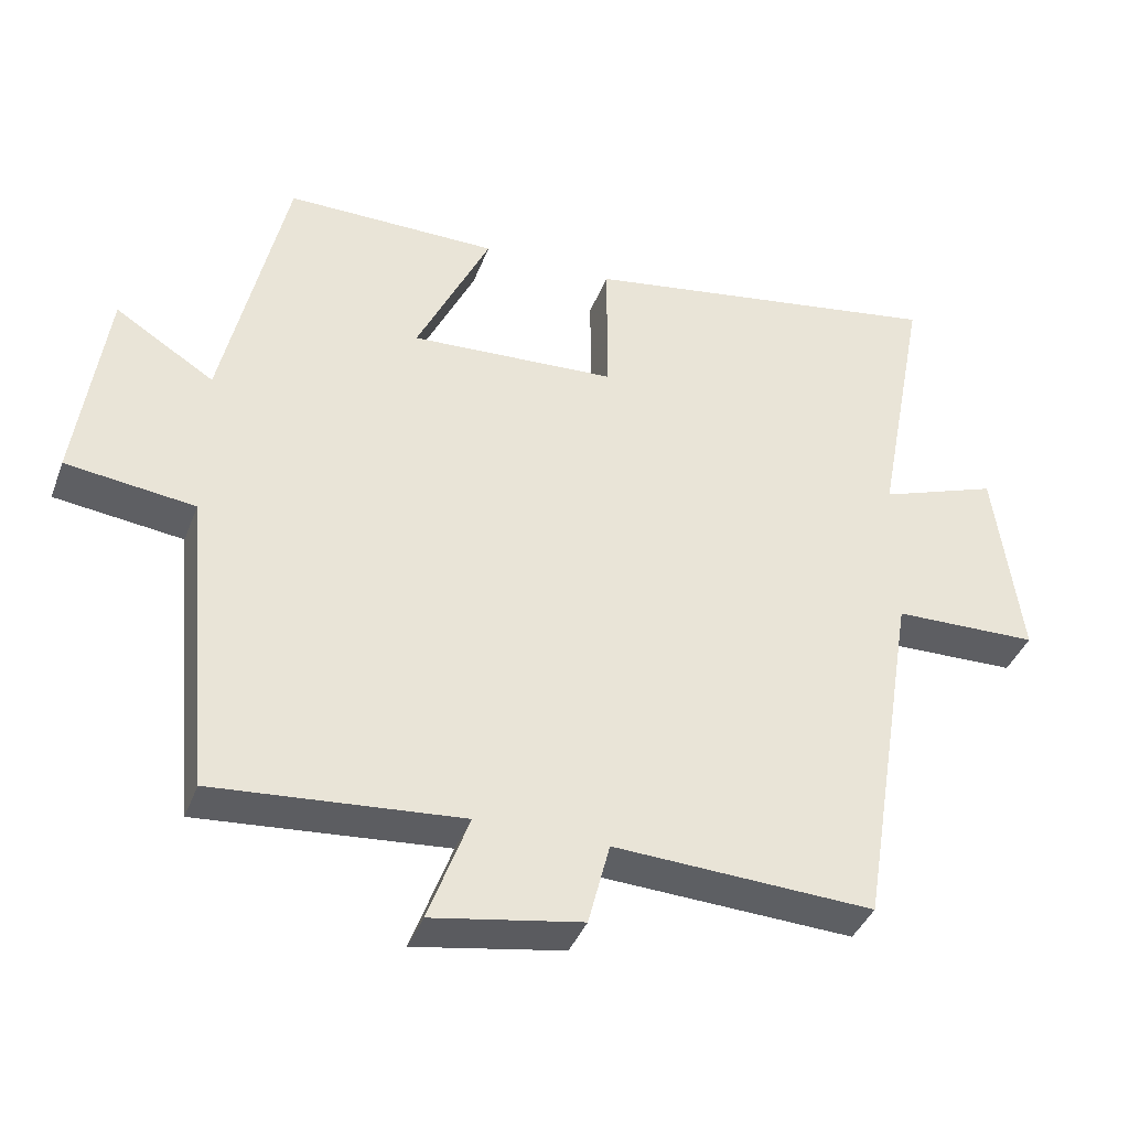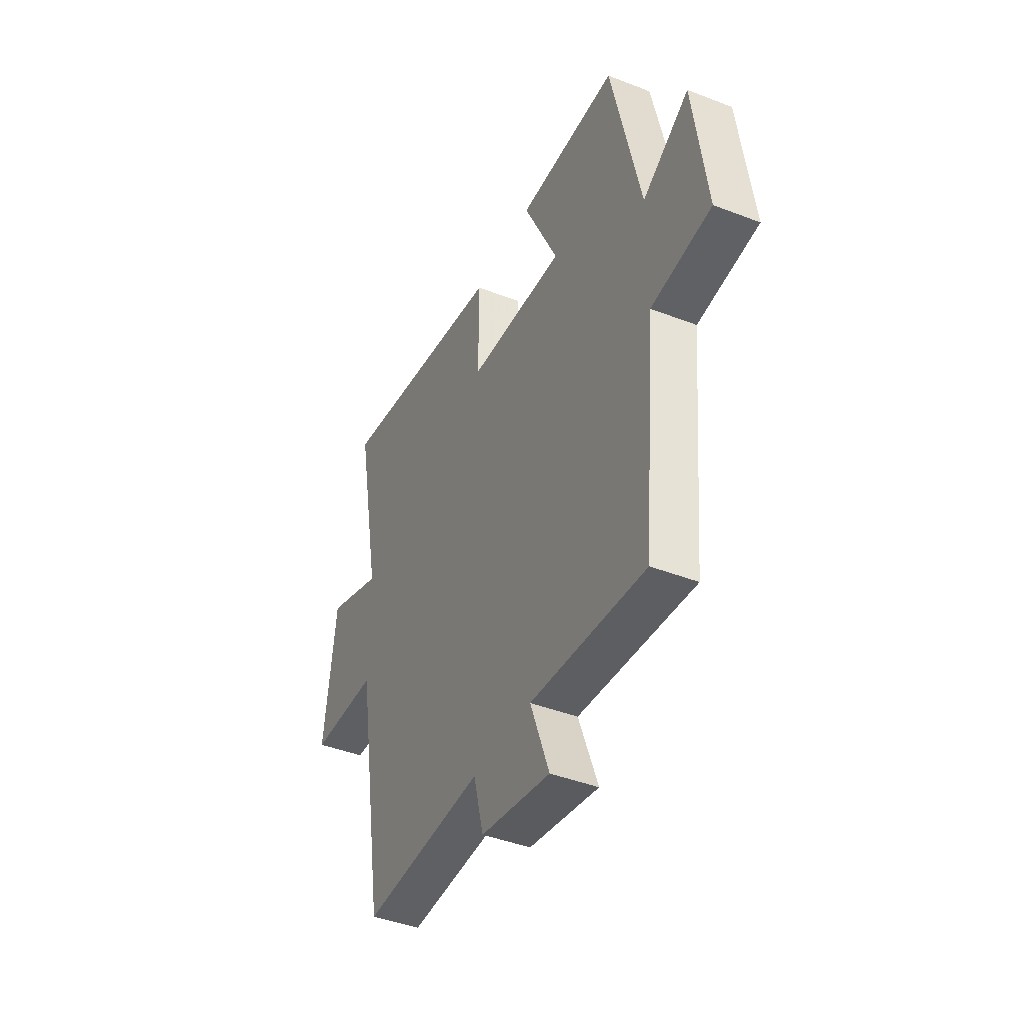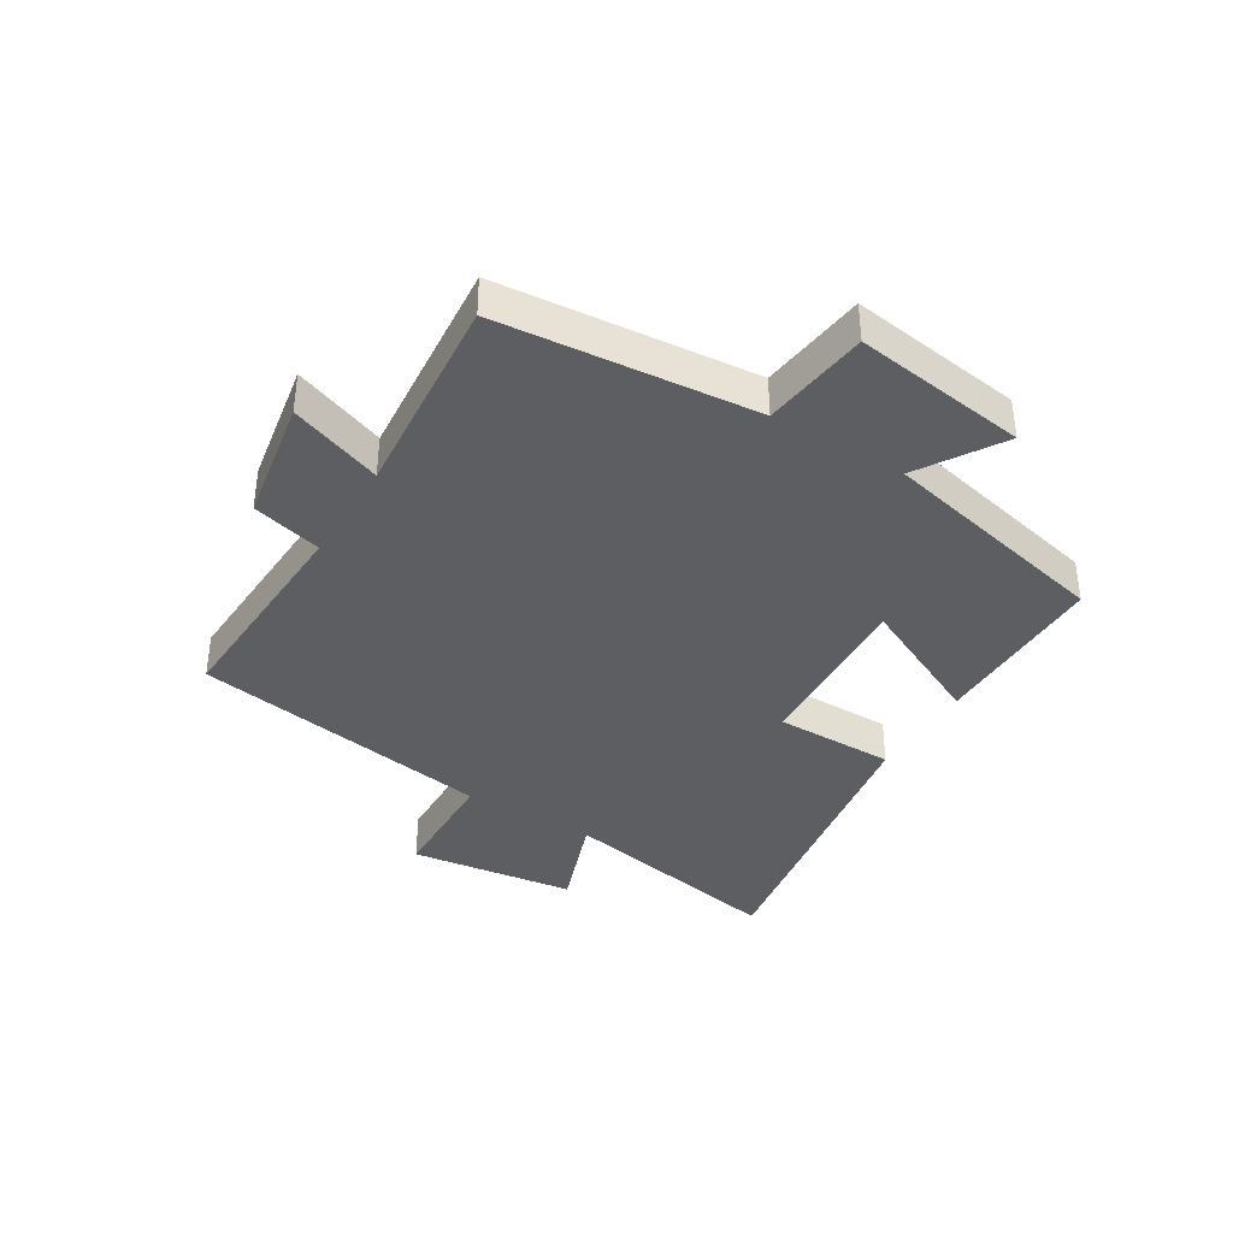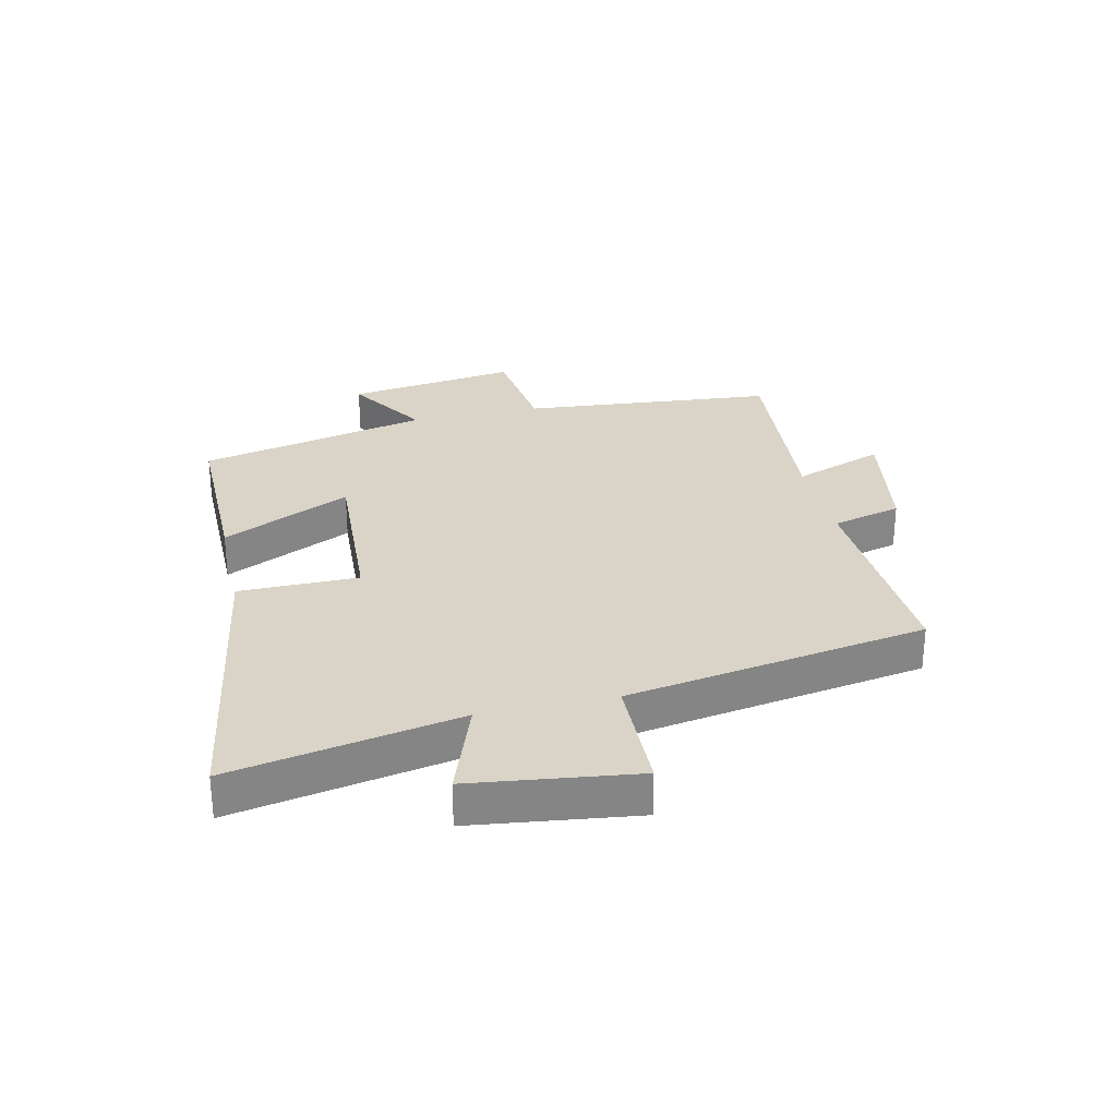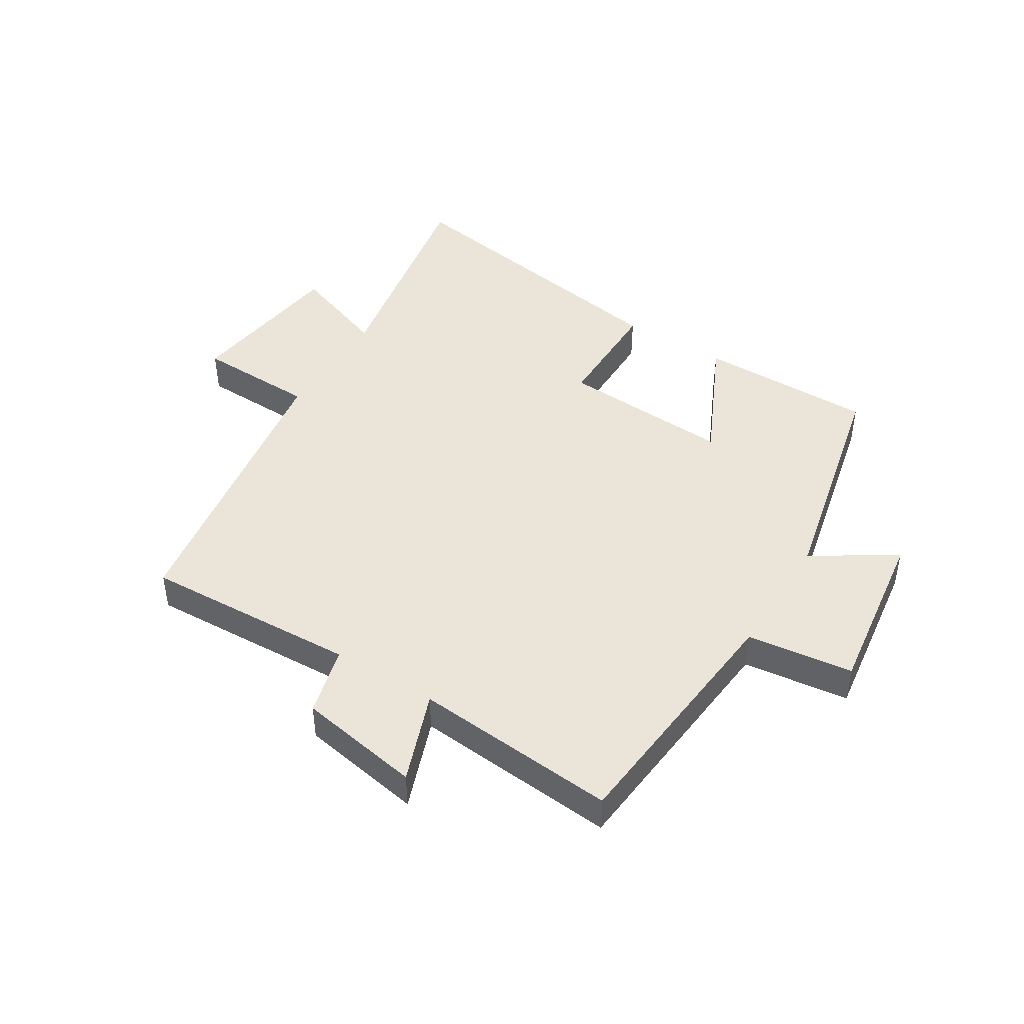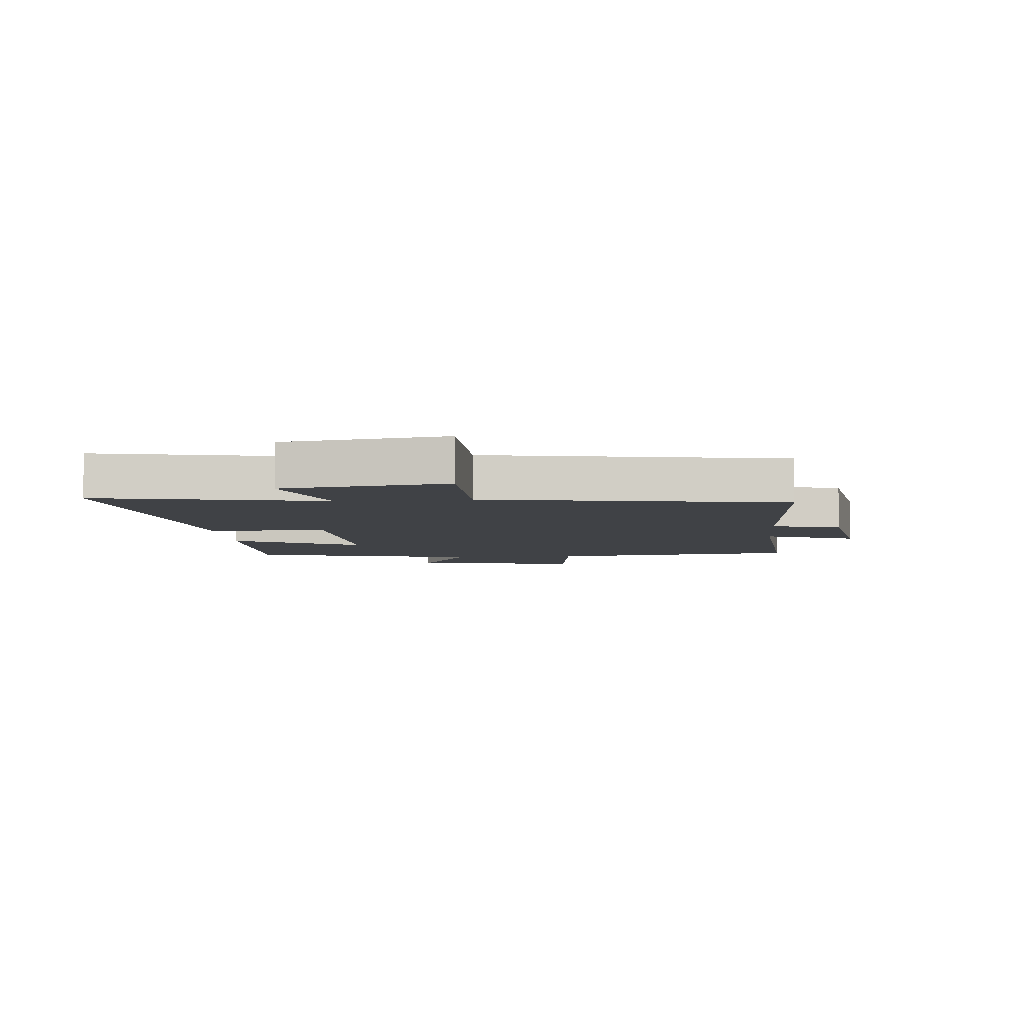
<metadata>
{"format":"obj","ext":"obj","renderer":"f3d","projection":"perspective","resolution":1024,"background":"white","views":[{"elev":-39.3,"azim":-19.6,"up":"+Z"},{"elev":-42.4,"azim":-114.9,"up":"+Z"},{"elev":-38.4,"azim":-121.3,"up":"+Y"},{"elev":28.7,"azim":77.1,"up":"+Y"},{"elev":44.9,"azim":-148.1,"up":"+Y"},{"elev":-6.4,"azim":95.0,"up":"+Y"}]}
</metadata>
<code>
v -0.461 0.07 -0.529
v -0.5 0.07 -0.106
v -0.677 0.07 -0.084
v -0.637 0.07 0.202
v -0.5 0.07 0.116
v -0.413 0.07 0.501
v -0.119 0.07 0.5
v -0.221 0.07 0.285
v 0.065 0.07 0.301
v 0.065 0.07 0.5
v 0.572 0.07 0.583
v 0.5 0.07 0.204
v 0.664 0.07 0.263
v 0.7 0.07 -0.011
v 0.5 0.07 -0.016
v 0.418 0.07 -0.517
v 0.059 0.07 -0.5
v 0.029 0.07 -0.616
v -0.177 0.07 -0.652
v -0.121 0.07 -0.5
v -0.461 0 -0.529
v -0.5 0 -0.106
v -0.677 0 -0.084
v -0.637 0 0.202
v -0.5 0 0.116
v -0.413 0 0.501
v -0.119 0 0.5
v -0.221 0 0.285
v 0.065 0 0.301
v 0.065 0 0.5
v 0.572 0 0.583
v 0.5 0 0.204
v 0.664 0 0.263
v 0.7 0 -0.011
v 0.5 0 -0.016
v 0.418 0 -0.517
v 0.059 0 -0.5
v 0.029 0 -0.616
v -0.177 0 -0.652
v -0.121 0 -0.5
f 17 18 19 20
f 15 16 17
f 15 17 20
f 12 13 14 15
f 12 15 20 1
f 9 10 11 12
f 8 9 12 1
f 5 6 7 8
f 2 3 4 5
f 1 2 5 8
f 40 39 38 37
f 37 36 35
f 40 37 35
f 35 34 33 32
f 21 40 35 32
f 32 31 30 29
f 21 32 29 28
f 28 27 26 25
f 25 24 23 22
f 28 25 22 21
f 1 21 22 2
f 2 22 23 3
f 3 23 24 4
f 4 24 25 5
f 5 25 26 6
f 6 26 27 7
f 7 27 28 8
f 8 28 29 9
f 9 29 30 10
f 10 30 31 11
f 11 31 32 12
f 12 32 33 13
f 13 33 34 14
f 14 34 35 15
f 15 35 36 16
f 16 36 37 17
f 17 37 38 18
f 18 38 39 19
f 19 39 40 20
f 20 40 21 1

</code>
